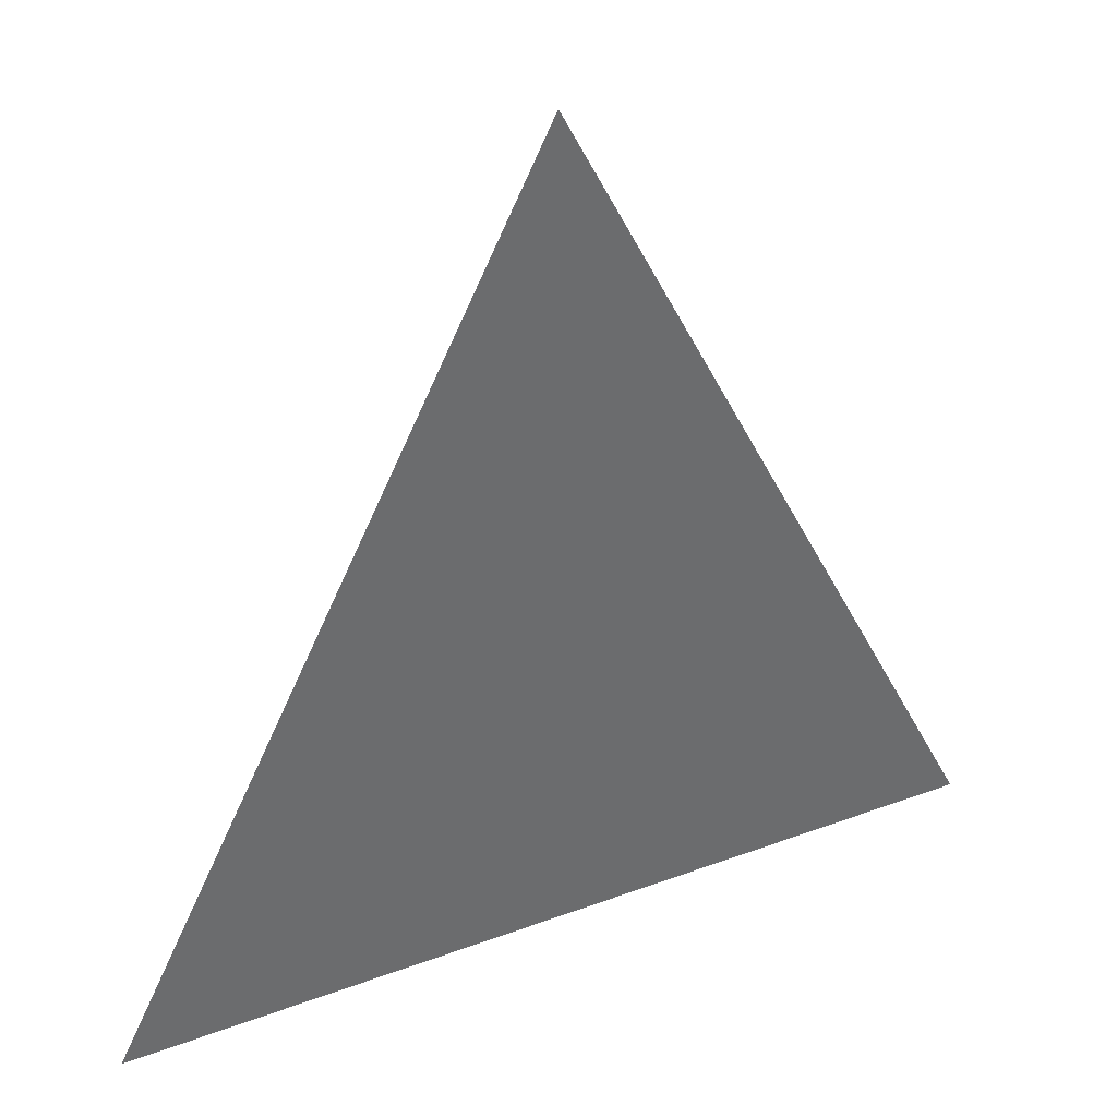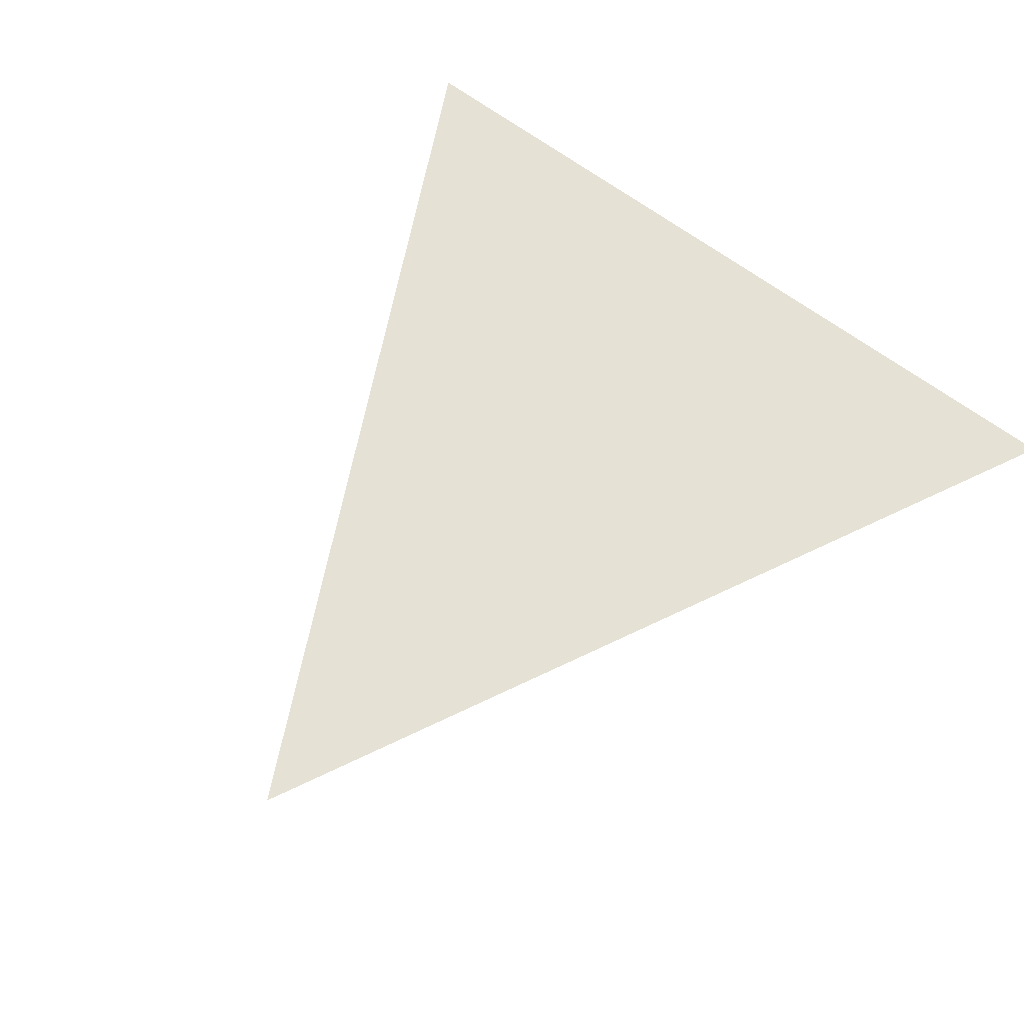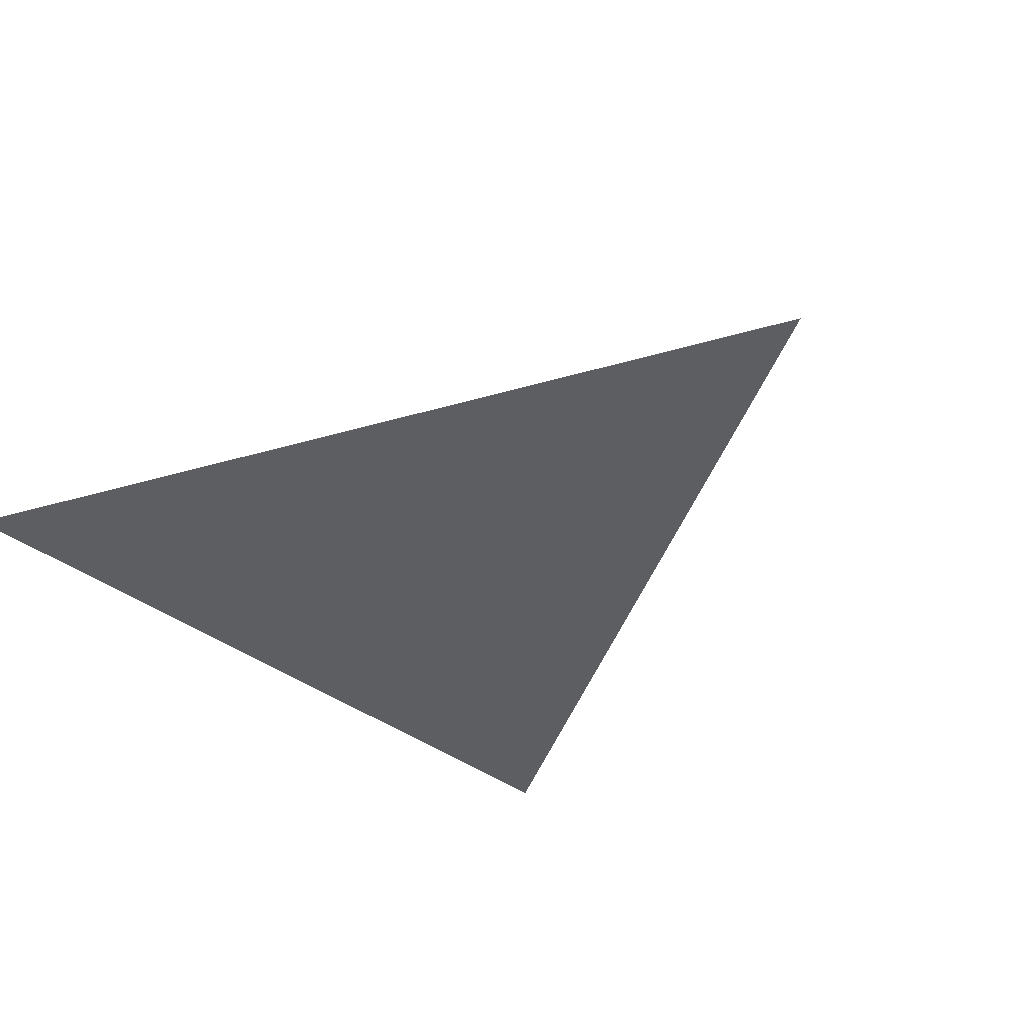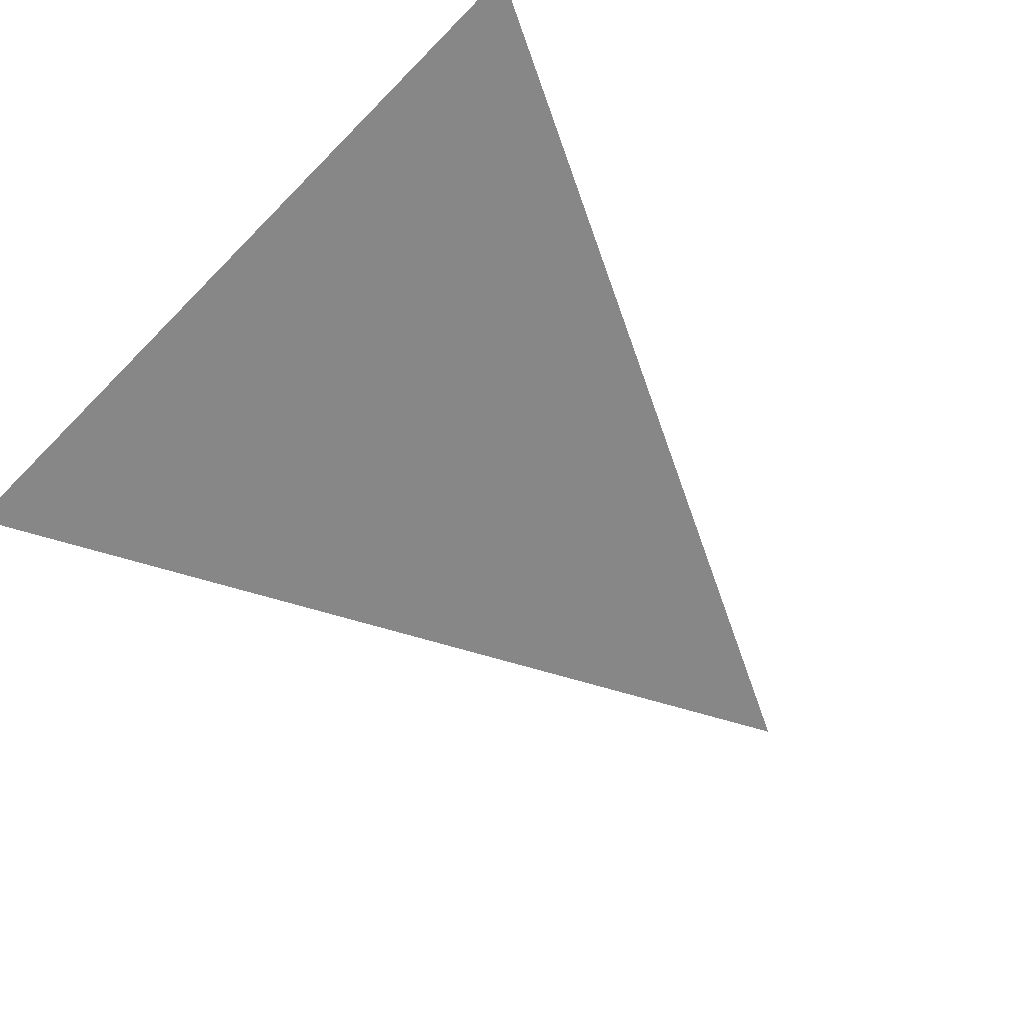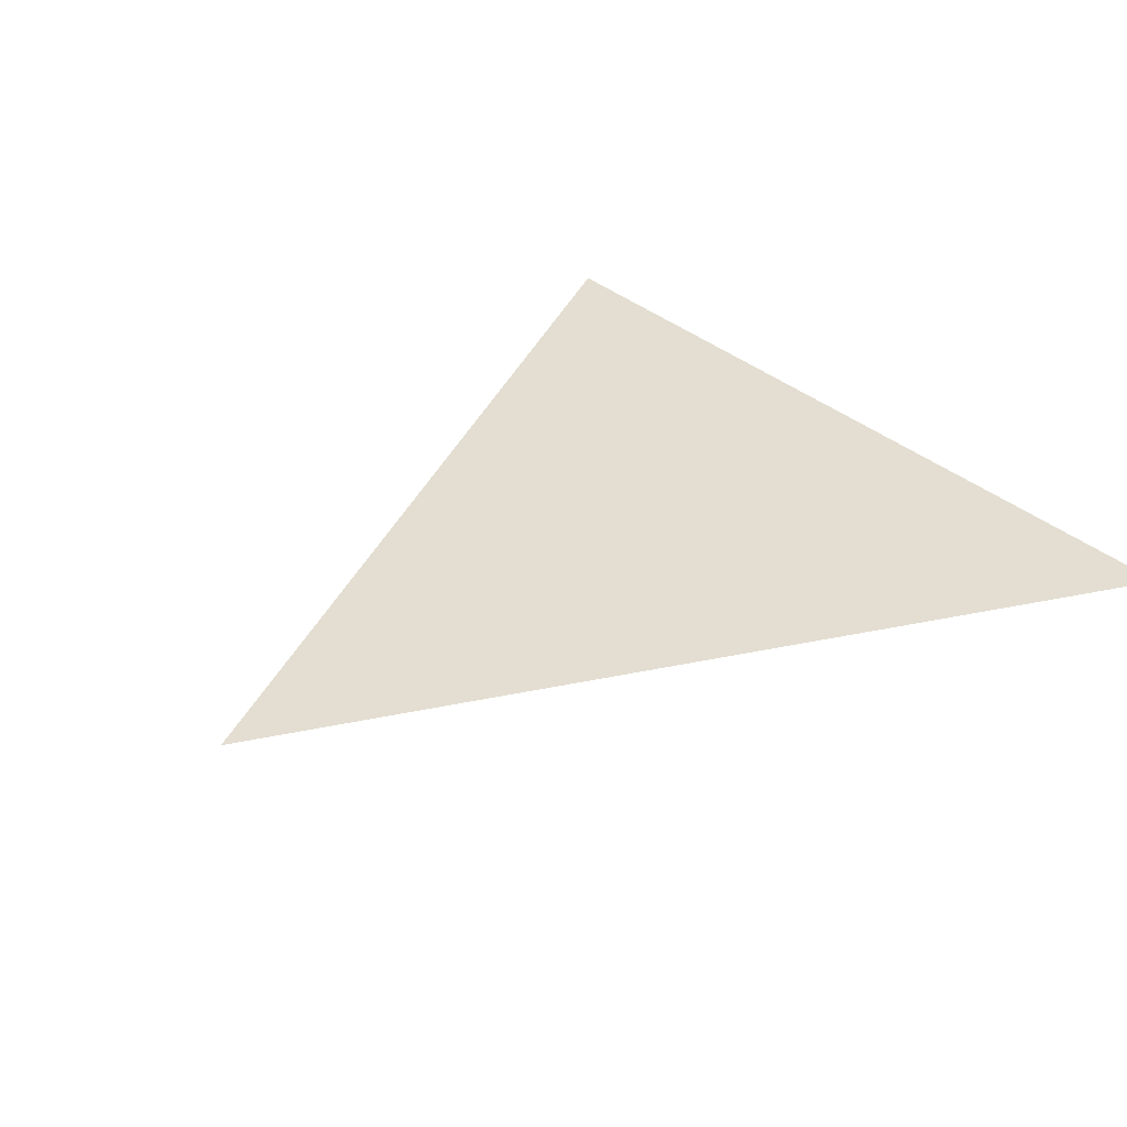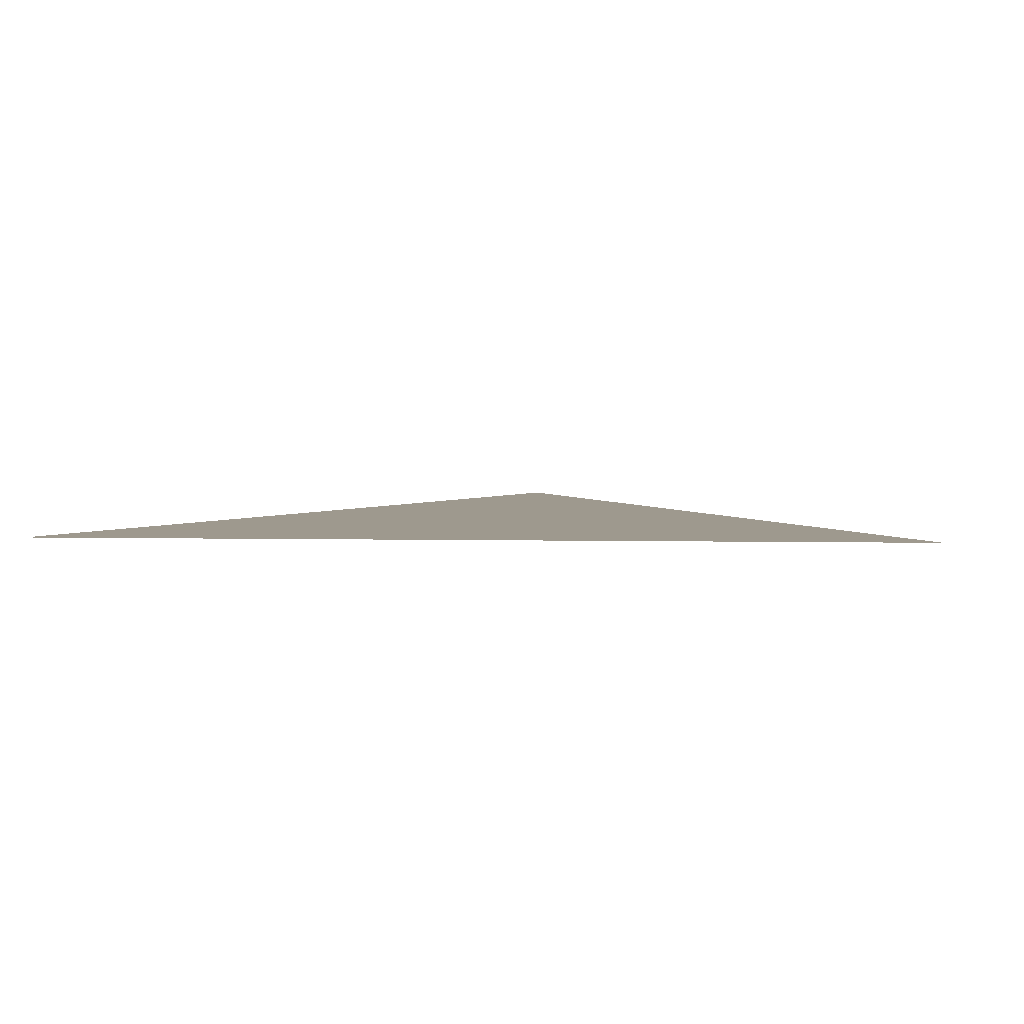
<metadata>
{"format":"obj","ext":"obj","renderer":"f3d","projection":"perspective","resolution":1024,"background":"white","views":[{"elev":38.3,"azim":154.9,"up":"+Y"},{"elev":64.3,"azim":-142.6,"up":"+Z"},{"elev":-39.2,"azim":136.7,"up":"+Z"},{"elev":-62.3,"azim":45.9,"up":"+Z"},{"elev":36.0,"azim":-132.1,"up":"+Z"},{"elev":3.5,"azim":4.5,"up":"+Z"}]}
</metadata>
<code>
o Triangle.001
v 0.9994 -0.9999 1.4e-05
v -1.001 -0.9999 1.4e-05
v -0.000413 1 1.4e-05
f 1 2 3

</code>
